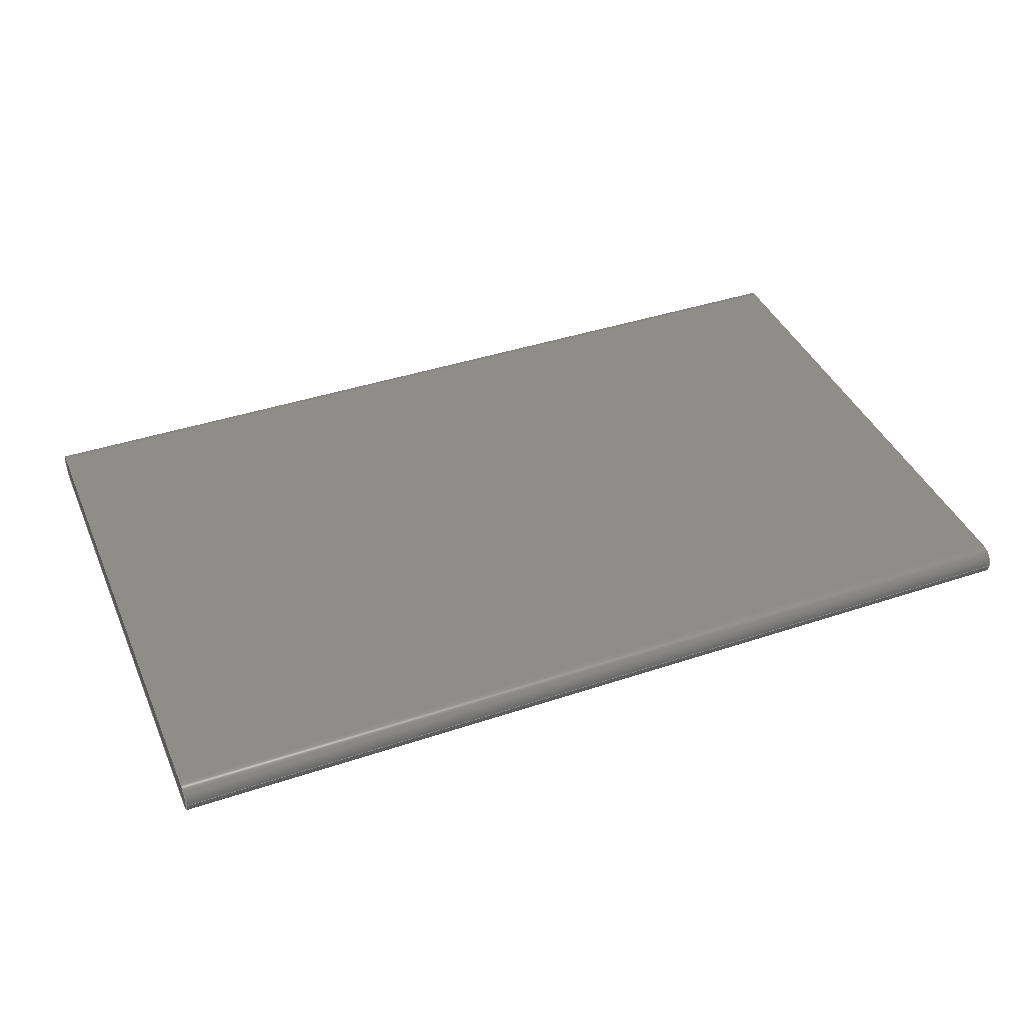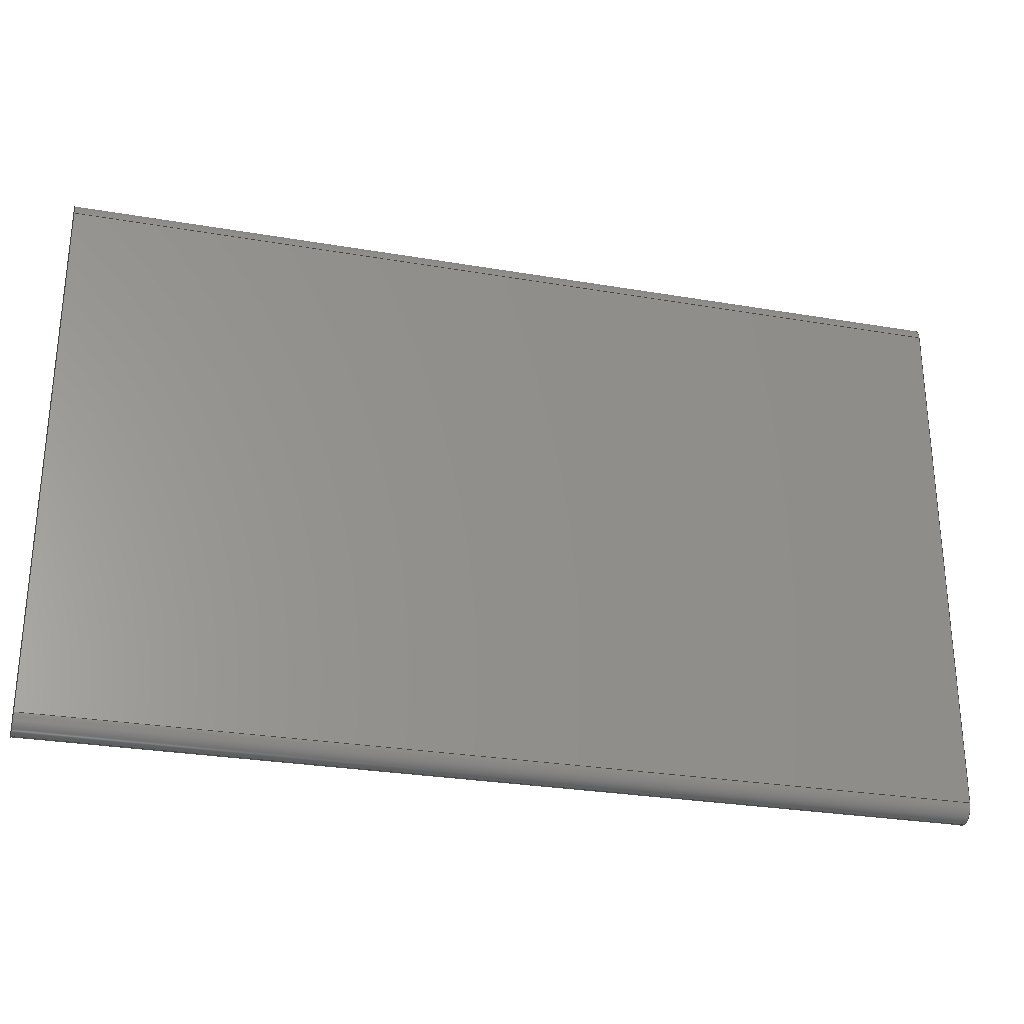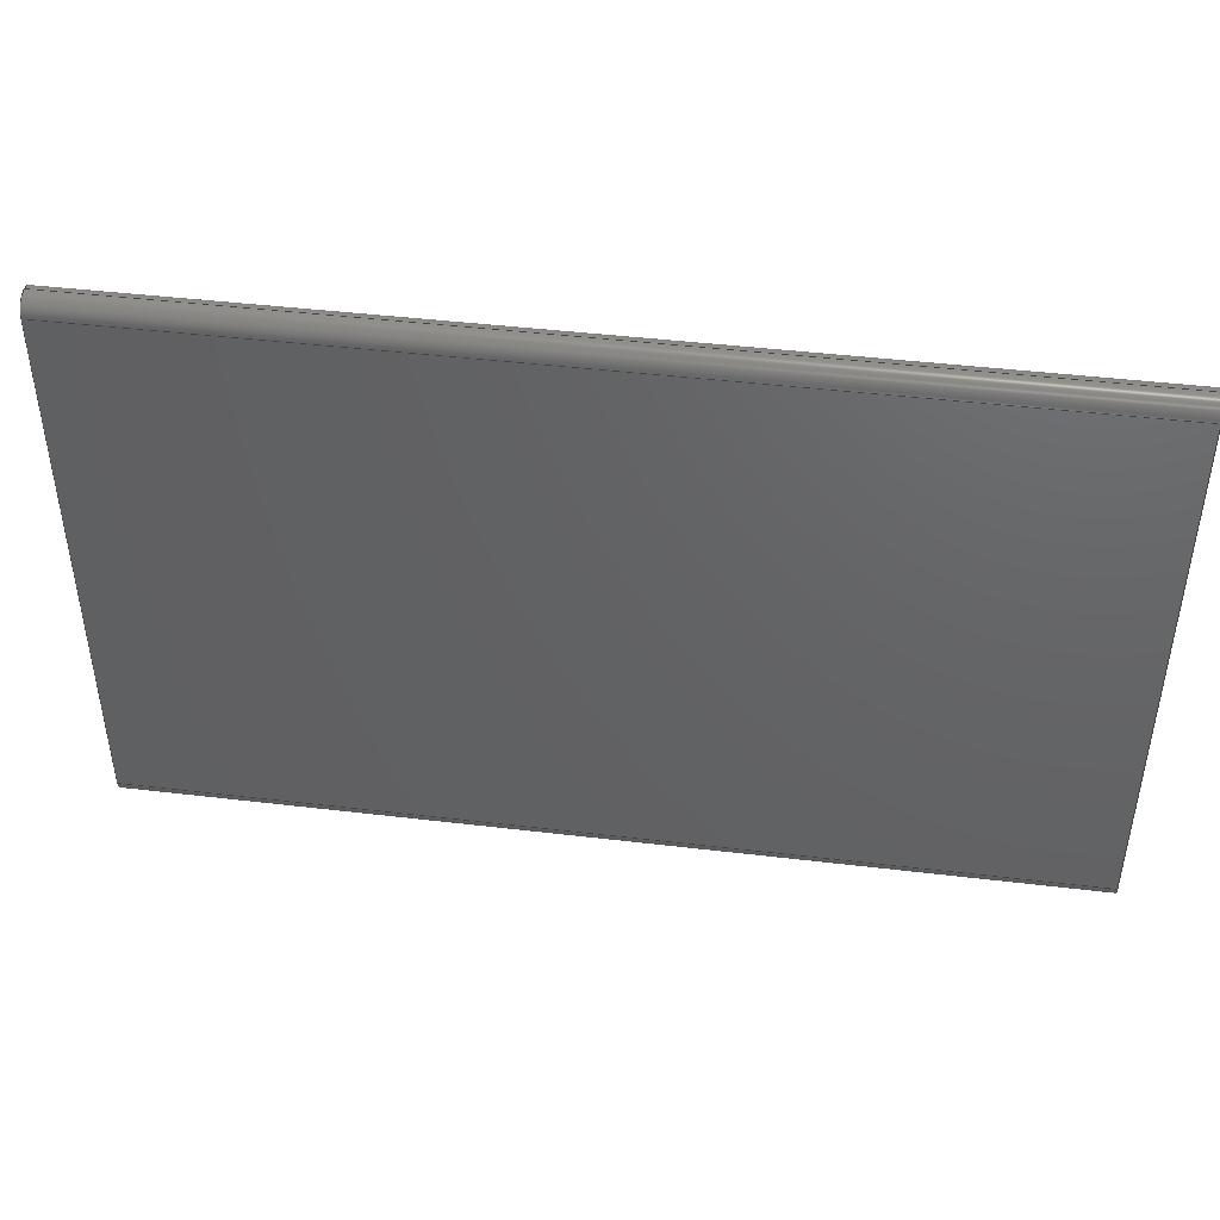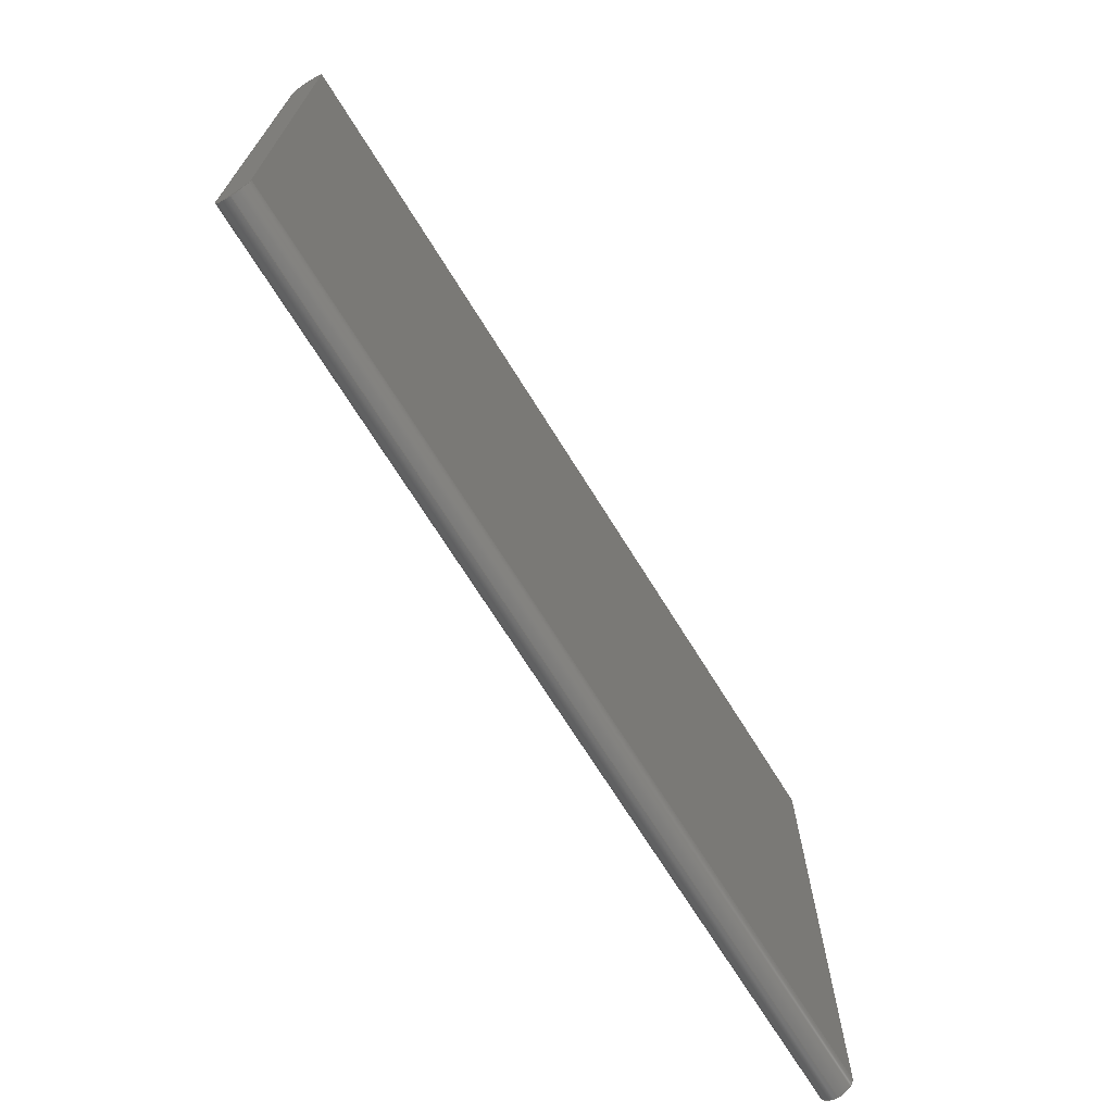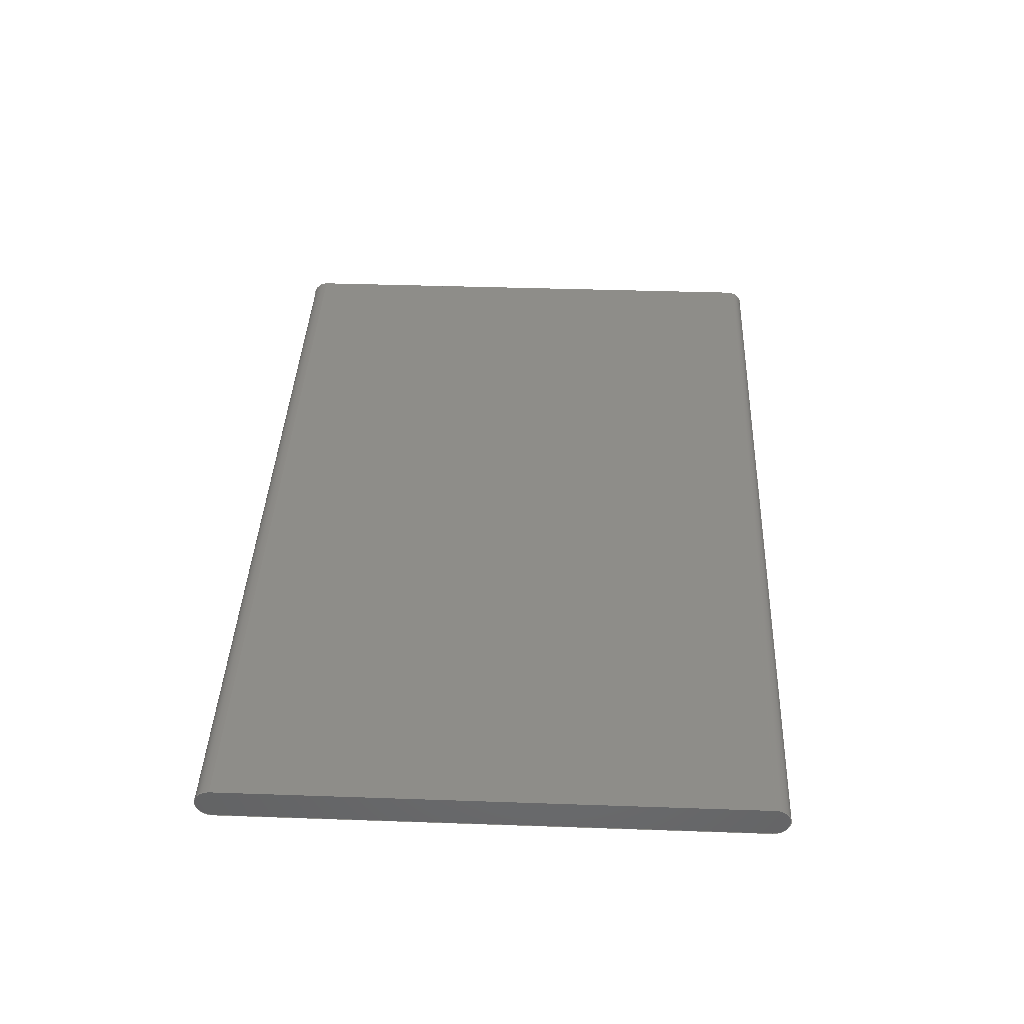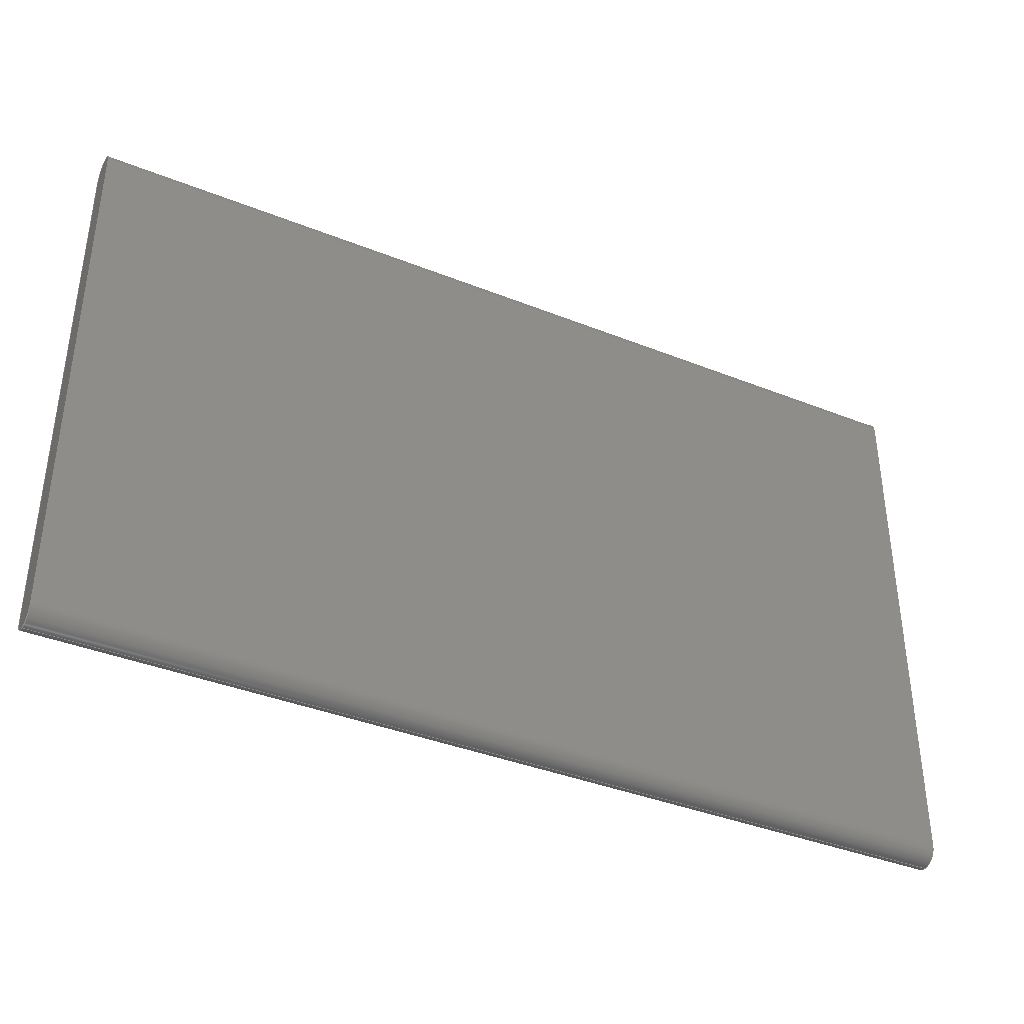
<metadata>
{"format":"step","ext":"step","renderer":"f3d","projection":"perspective","resolution":1024,"background":"white","views":[{"elev":40.6,"azim":-22.2,"up":"+Z"},{"elev":-28.2,"azim":165.5,"up":"+Y"},{"elev":44.4,"azim":-172.1,"up":"+Y"},{"elev":-69.9,"azim":-58.2,"up":"+Y"},{"elev":39.0,"azim":-87.5,"up":"+Z"},{"elev":-38.3,"azim":-26.8,"up":"+Y"}]}
</metadata>
<code>
ISO-10303-21;
DATA;
#1=(NAMED_UNIT(*)PLANE_ANGLE_UNIT()SI_UNIT($,.RADIAN.));
#2=PLANE_ANGLE_MEASURE_WITH_UNIT(PLANE_ANGLE_MEASURE(0.01745),#1);
#3=(CONVERSION_BASED_UNIT('DEGREE',#2)NAMED_UNIT(#4)PLANE_ANGLE_UNIT());
#4=DIMENSIONAL_EXPONENTS(0,0,0,0,0,0,0);
#5=(NAMED_UNIT(*)SI_UNIT($,.STERADIAN.)SOLID_ANGLE_UNIT());
#6=(LENGTH_UNIT()NAMED_UNIT(*)SI_UNIT(.MILLI.,.METRE.));
#7=UNCERTAINTY_MEASURE_WITH_UNIT(LENGTH_MEASURE(1e-05),#6,'DISTANCE_ACCURACY_VALUE','Maximum Tolerance applied to model');
#8=(GEOMETRIC_REPRESENTATION_CONTEXT(3)GLOBAL_UNCERTAINTY_ASSIGNED_CONTEXT((#7))GLOBAL_UNIT_ASSIGNED_CONTEXT((#6,#3,#5))REPRESENTATION_CONTEXT('','root'));
#9=CARTESIAN_POINT('',(0,0,0));
#10=DIRECTION('',(0,0,1));
#11=DIRECTION('',(1,0,0));
#12=AXIS2_PLACEMENT_3D('',#9,#10,#11);
#13=CARTESIAN_POINT('',(395,454,4));
#14=DIRECTION('',(1,0,0));
#15=DIRECTION('',(0,0,-1));
#16=AXIS2_PLACEMENT_3D('',#13,#14,#15);
#17=PLANE('',#16);
#18=CARTESIAN_POINT('',(395,421,4));
#19=VERTEX_POINT('',#18);
#20=CARTESIAN_POINT('',(395,419,2));
#21=VERTEX_POINT('',#20);
#22=CARTESIAN_POINT('',(395,421,2));
#23=DIRECTION('',(1,0,0));
#24=DIRECTION('',(0,0,-1));
#25=AXIS2_PLACEMENT_3D('',#22,#23,#24);
#26=CIRCLE('',#25,2);
#27=EDGE_CURVE('',#19,#21,#26,.T.);
#28=ORIENTED_EDGE('',*,*,#27,.T.);
#29=CARTESIAN_POINT('',(395,421,0));
#30=VERTEX_POINT('',#29);
#31=CARTESIAN_POINT('',(395,421,2));
#32=DIRECTION('',(1,0,0));
#33=DIRECTION('',(0,0,-1));
#34=AXIS2_PLACEMENT_3D('',#31,#32,#33);
#35=CIRCLE('',#34,2);
#36=EDGE_CURVE('',#21,#30,#35,.T.);
#37=ORIENTED_EDGE('',*,*,#36,.T.);
#38=CARTESIAN_POINT('',(395,487,0));
#39=VERTEX_POINT('',#38);
#40=CARTESIAN_POINT('',(395,487,0));
#41=DIRECTION('',(0,-1,0));
#42=VECTOR('',#41,66);
#43=LINE('',#40,#42);
#44=EDGE_CURVE('',#39,#30,#43,.T.);
#45=ORIENTED_EDGE('',*,*,#44,.F.);
#46=CARTESIAN_POINT('',(395,489,2));
#47=VERTEX_POINT('',#46);
#48=CARTESIAN_POINT('',(395,487,2));
#49=DIRECTION('',(1,0,0));
#50=DIRECTION('',(0,0,-1));
#51=AXIS2_PLACEMENT_3D('',#48,#49,#50);
#52=CIRCLE('',#51,2);
#53=EDGE_CURVE('',#39,#47,#52,.T.);
#54=ORIENTED_EDGE('',*,*,#53,.T.);
#55=CARTESIAN_POINT('',(395,487,4));
#56=VERTEX_POINT('',#55);
#57=CARTESIAN_POINT('',(395,487,2));
#58=DIRECTION('',(1,0,0));
#59=DIRECTION('',(0,0,-1));
#60=AXIS2_PLACEMENT_3D('',#57,#58,#59);
#61=CIRCLE('',#60,2);
#62=EDGE_CURVE('',#47,#56,#61,.T.);
#63=ORIENTED_EDGE('',*,*,#62,.T.);
#64=CARTESIAN_POINT('',(395,487,4));
#65=DIRECTION('',(0,-1,0));
#66=VECTOR('',#65,66);
#67=LINE('',#64,#66);
#68=EDGE_CURVE('',#56,#19,#67,.T.);
#69=ORIENTED_EDGE('',*,*,#68,.T.);
#70=EDGE_LOOP('',(#28,#37,#45,#54,#63,#69));
#71=FACE_BOUND('',#70,.T.);
#72=ADVANCED_FACE('',(#71),#17,.T.);
#73=CARTESIAN_POINT('',(283,454,4));
#74=DIRECTION('',(-1,0,0));
#75=DIRECTION('',(0,0,1));
#76=AXIS2_PLACEMENT_3D('',#73,#74,#75);
#77=PLANE('',#76);
#78=CARTESIAN_POINT('',(283,421,0));
#79=VERTEX_POINT('',#78);
#80=CARTESIAN_POINT('',(283,487,0));
#81=VERTEX_POINT('',#80);
#82=CARTESIAN_POINT('',(283,421,0));
#83=DIRECTION('',(0,1,0));
#84=VECTOR('',#83,66);
#85=LINE('',#82,#84);
#86=EDGE_CURVE('',#79,#81,#85,.T.);
#87=ORIENTED_EDGE('',*,*,#86,.F.);
#88=CARTESIAN_POINT('',(283,419,2));
#89=VERTEX_POINT('',#88);
#90=CARTESIAN_POINT('',(283,421,2));
#91=DIRECTION('',(-1,0,0));
#92=DIRECTION('',(0,0,1));
#93=AXIS2_PLACEMENT_3D('',#90,#91,#92);
#94=CIRCLE('',#93,2);
#95=EDGE_CURVE('',#79,#89,#94,.T.);
#96=ORIENTED_EDGE('',*,*,#95,.T.);
#97=CARTESIAN_POINT('',(283,421,4));
#98=VERTEX_POINT('',#97);
#99=CARTESIAN_POINT('',(283,421,2));
#100=DIRECTION('',(-1,0,0));
#101=DIRECTION('',(0,0,1));
#102=AXIS2_PLACEMENT_3D('',#99,#100,#101);
#103=CIRCLE('',#102,2);
#104=EDGE_CURVE('',#89,#98,#103,.T.);
#105=ORIENTED_EDGE('',*,*,#104,.T.);
#106=CARTESIAN_POINT('',(283,487,4));
#107=VERTEX_POINT('',#106);
#108=CARTESIAN_POINT('',(283,421,4));
#109=DIRECTION('',(0,1,0));
#110=VECTOR('',#109,66);
#111=LINE('',#108,#110);
#112=EDGE_CURVE('',#98,#107,#111,.T.);
#113=ORIENTED_EDGE('',*,*,#112,.T.);
#114=CARTESIAN_POINT('',(283,489,2));
#115=VERTEX_POINT('',#114);
#116=CARTESIAN_POINT('',(283,487,2));
#117=DIRECTION('',(-1,0,0));
#118=DIRECTION('',(0,0,1));
#119=AXIS2_PLACEMENT_3D('',#116,#117,#118);
#120=CIRCLE('',#119,2);
#121=EDGE_CURVE('',#107,#115,#120,.T.);
#122=ORIENTED_EDGE('',*,*,#121,.T.);
#123=CARTESIAN_POINT('',(283,487,2));
#124=DIRECTION('',(-1,0,0));
#125=DIRECTION('',(0,0,1));
#126=AXIS2_PLACEMENT_3D('',#123,#124,#125);
#127=CIRCLE('',#126,2);
#128=EDGE_CURVE('',#115,#81,#127,.T.);
#129=ORIENTED_EDGE('',*,*,#128,.T.);
#130=EDGE_LOOP('',(#87,#96,#105,#113,#122,#129));
#131=FACE_BOUND('',#130,.T.);
#132=ADVANCED_FACE('',(#131),#77,.T.);
#133=CARTESIAN_POINT('',(0,0,4));
#134=DIRECTION('',(0,0,1));
#135=DIRECTION('',(1,0,0));
#136=AXIS2_PLACEMENT_3D('',#133,#134,#135);
#137=PLANE('',#136);
#138=ORIENTED_EDGE('',*,*,#112,.F.);
#139=CARTESIAN_POINT('',(283,421,4));
#140=DIRECTION('',(1,-0,-0));
#141=VECTOR('',#140,112);
#142=LINE('',#139,#141);
#143=EDGE_CURVE('',#98,#19,#142,.T.);
#144=ORIENTED_EDGE('',*,*,#143,.T.);
#145=ORIENTED_EDGE('',*,*,#68,.F.);
#146=CARTESIAN_POINT('',(395,487,4));
#147=DIRECTION('',(-1,-0,-0));
#148=VECTOR('',#147,112);
#149=LINE('',#146,#148);
#150=EDGE_CURVE('',#56,#107,#149,.T.);
#151=ORIENTED_EDGE('',*,*,#150,.T.);
#152=EDGE_LOOP('',(#138,#144,#145,#151));
#153=FACE_BOUND('',#152,.T.);
#154=ADVANCED_FACE('',(#153),#137,.T.);
#155=CARTESIAN_POINT('',(0,0,0));
#156=DIRECTION('',(0,0,1));
#157=DIRECTION('',(1,0,0));
#158=AXIS2_PLACEMENT_3D('',#155,#156,#157);
#159=PLANE('',#158);
#160=ORIENTED_EDGE('',*,*,#44,.T.);
#161=CARTESIAN_POINT('',(395,421,0));
#162=DIRECTION('',(-1,0,0));
#163=VECTOR('',#162,112);
#164=LINE('',#161,#163);
#165=EDGE_CURVE('',#30,#79,#164,.T.);
#166=ORIENTED_EDGE('',*,*,#165,.T.);
#167=ORIENTED_EDGE('',*,*,#86,.T.);
#168=CARTESIAN_POINT('',(283,487,0));
#169=DIRECTION('',(1,0,0));
#170=VECTOR('',#169,112);
#171=LINE('',#168,#170);
#172=EDGE_CURVE('',#81,#39,#171,.T.);
#173=ORIENTED_EDGE('',*,*,#172,.T.);
#174=EDGE_LOOP('',(#160,#166,#167,#173));
#175=FACE_BOUND('',#174,.T.);
#176=ADVANCED_FACE('',(#175),#159,.F.);
#177=CARTESIAN_POINT('',(339,487,2));
#178=DIRECTION('',(1,0,0));
#179=DIRECTION('',(-0,1,0));
#180=AXIS2_PLACEMENT_3D('',#177,#178,#179);
#181=CYLINDRICAL_SURFACE('',#180,2);
#182=ORIENTED_EDGE('',*,*,#121,.F.);
#183=ORIENTED_EDGE('',*,*,#150,.F.);
#184=ORIENTED_EDGE('',*,*,#62,.F.);
#185=CARTESIAN_POINT('',(283,489,2));
#186=DIRECTION('',(1,0,0));
#187=VECTOR('',#186,112);
#188=LINE('',#185,#187);
#189=EDGE_CURVE('',#115,#47,#188,.T.);
#190=ORIENTED_EDGE('',*,*,#189,.F.);
#191=EDGE_LOOP('',(#182,#183,#184,#190));
#192=FACE_BOUND('',#191,.T.);
#193=ADVANCED_FACE('',(#192),#181,.T.);
#194=CARTESIAN_POINT('',(-0,487,2));
#195=DIRECTION('',(-1,-0,0));
#196=DIRECTION('',(0,-1,0));
#197=AXIS2_PLACEMENT_3D('',#194,#195,#196);
#198=CYLINDRICAL_SURFACE('',#197,2);
#199=ORIENTED_EDGE('',*,*,#128,.F.);
#200=ORIENTED_EDGE('',*,*,#189,.T.);
#201=ORIENTED_EDGE('',*,*,#53,.F.);
#202=ORIENTED_EDGE('',*,*,#172,.F.);
#203=EDGE_LOOP('',(#199,#200,#201,#202));
#204=FACE_BOUND('',#203,.T.);
#205=ADVANCED_FACE('',(#204),#198,.T.);
#206=CARTESIAN_POINT('',(339,421,2));
#207=DIRECTION('',(-1,0,0));
#208=DIRECTION('',(0,0,1));
#209=AXIS2_PLACEMENT_3D('',#206,#207,#208);
#210=CYLINDRICAL_SURFACE('',#209,2);
#211=ORIENTED_EDGE('',*,*,#27,.F.);
#212=ORIENTED_EDGE('',*,*,#143,.F.);
#213=ORIENTED_EDGE('',*,*,#104,.F.);
#214=CARTESIAN_POINT('',(395,419,2));
#215=DIRECTION('',(-1,0,0));
#216=VECTOR('',#215,112);
#217=LINE('',#214,#216);
#218=EDGE_CURVE('',#21,#89,#217,.T.);
#219=ORIENTED_EDGE('',*,*,#218,.F.);
#220=EDGE_LOOP('',(#211,#212,#213,#219));
#221=FACE_BOUND('',#220,.T.);
#222=ADVANCED_FACE('',(#221),#210,.T.);
#223=CARTESIAN_POINT('',(0,421,2));
#224=DIRECTION('',(1,0,0));
#225=DIRECTION('',(0,0,-1));
#226=AXIS2_PLACEMENT_3D('',#223,#224,#225);
#227=CYLINDRICAL_SURFACE('',#226,2);
#228=ORIENTED_EDGE('',*,*,#36,.F.);
#229=ORIENTED_EDGE('',*,*,#218,.T.);
#230=ORIENTED_EDGE('',*,*,#95,.F.);
#231=ORIENTED_EDGE('',*,*,#165,.F.);
#232=EDGE_LOOP('',(#228,#229,#230,#231));
#233=FACE_BOUND('',#232,.T.);
#234=ADVANCED_FACE('',(#233),#227,.T.);
#235=CLOSED_SHELL('',(#72,#132,#154,#176,#193,#205,#222,#234));
#236=MANIFOLD_SOLID_BREP('\X2\5B9e+04F53\X0\  03',#235);
#237=COLOUR_RGB('',0.4941,0.4941,0.5255);
#238=FILL_AREA_STYLE_COLOUR('',#237);
#239=FILL_AREA_STYLE('',(#238));
#240=SURFACE_STYLE_FILL_AREA(#239);
#241=SURFACE_SIDE_STYLE('',(#240));
#242=SURFACE_STYLE_USAGE(.BOTH.,#241);
#243=PRESENTATION_STYLE_ASSIGNMENT((#242));
#244=STYLED_ITEM('',(#243),#236);
#245=SHAPE_REPRESENTATION('root',(#12),#8);
#246=ADVANCED_BREP_SHAPE_REPRESENTATION('root',(#236),#8);
#247=SHAPE_REPRESENTATION_RELATIONSHIP('','',#245,#246);
#248=APPLICATION_CONTEXT('data for automotive mechanical design processes');
#249=APPLICATION_PROTOCOL_DEFINITION('international standard','automotive_design',1994,#248);
#250=PRODUCT_CONTEXT('',#248,'mechanical');
#251=PRODUCT_DEFINITION_CONTEXT('part definition',#248,'design');
#252=PRODUCT('root','root','',(#250));
#253=PRODUCT_RELATED_PRODUCT_CATEGORY('part','',(#252));
#254=PRODUCT_DEFINITION_FORMATION_WITH_SPECIFIED_SOURCE('','',#252,.NOT_KNOWN.);
#255=PRODUCT_DEFINITION('design','',#254,#251);
#256=PRODUCT_DEFINITION_SHAPE('','',#255);
#257=SHAPE_DEFINITION_REPRESENTATION(#256,#245);
#258=DRAUGHTING_MODEL('',(),#8);
#259=MECHANICAL_DESIGN_GEOMETRIC_PRESENTATION_REPRESENTATION('',(#244),#8);
ENDSEC;
END-ISO-10303-21;

</code>
